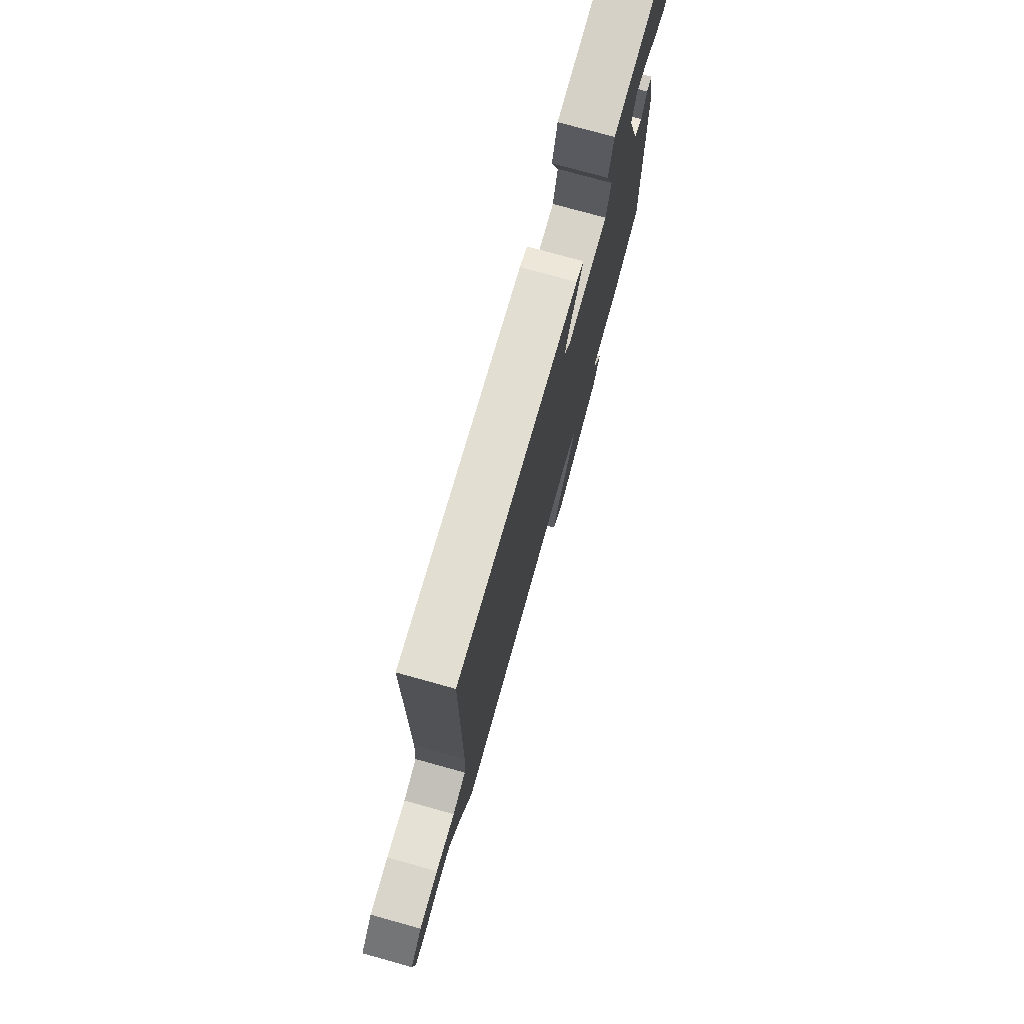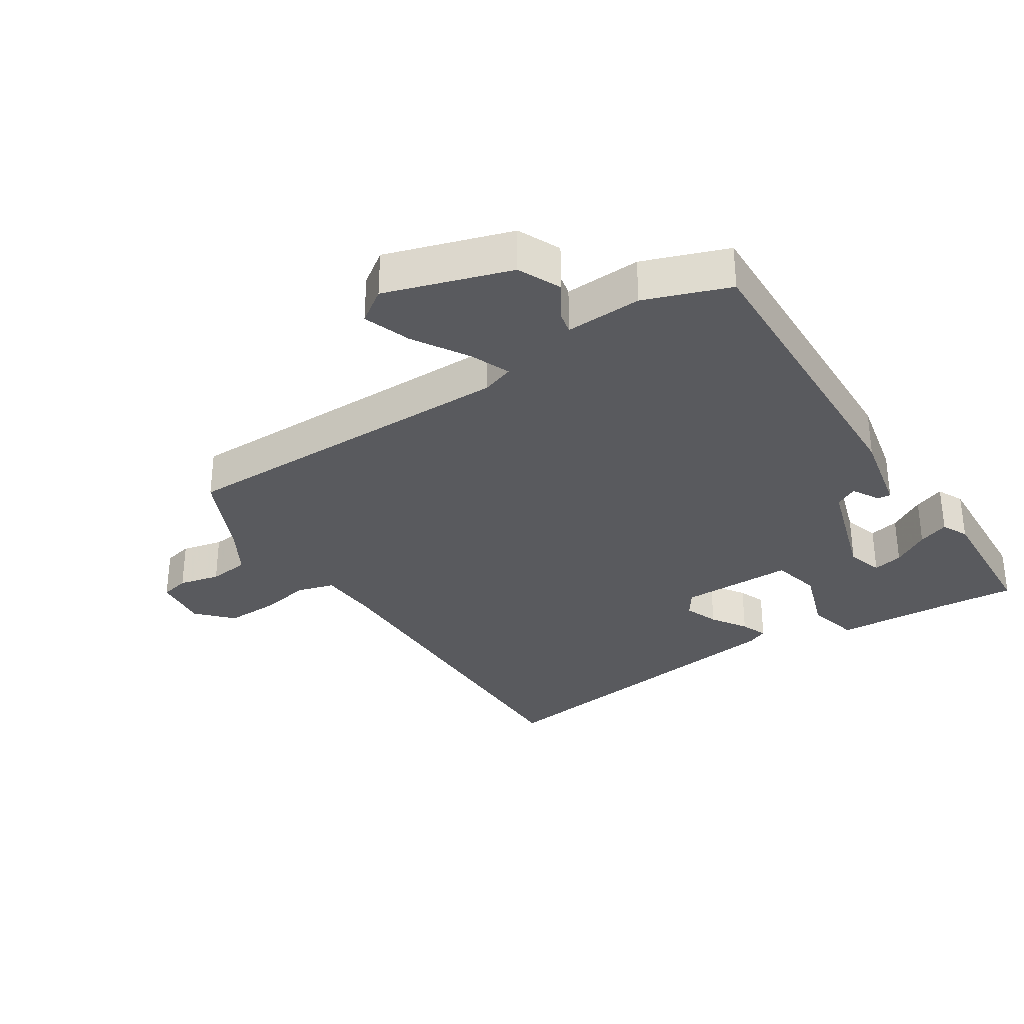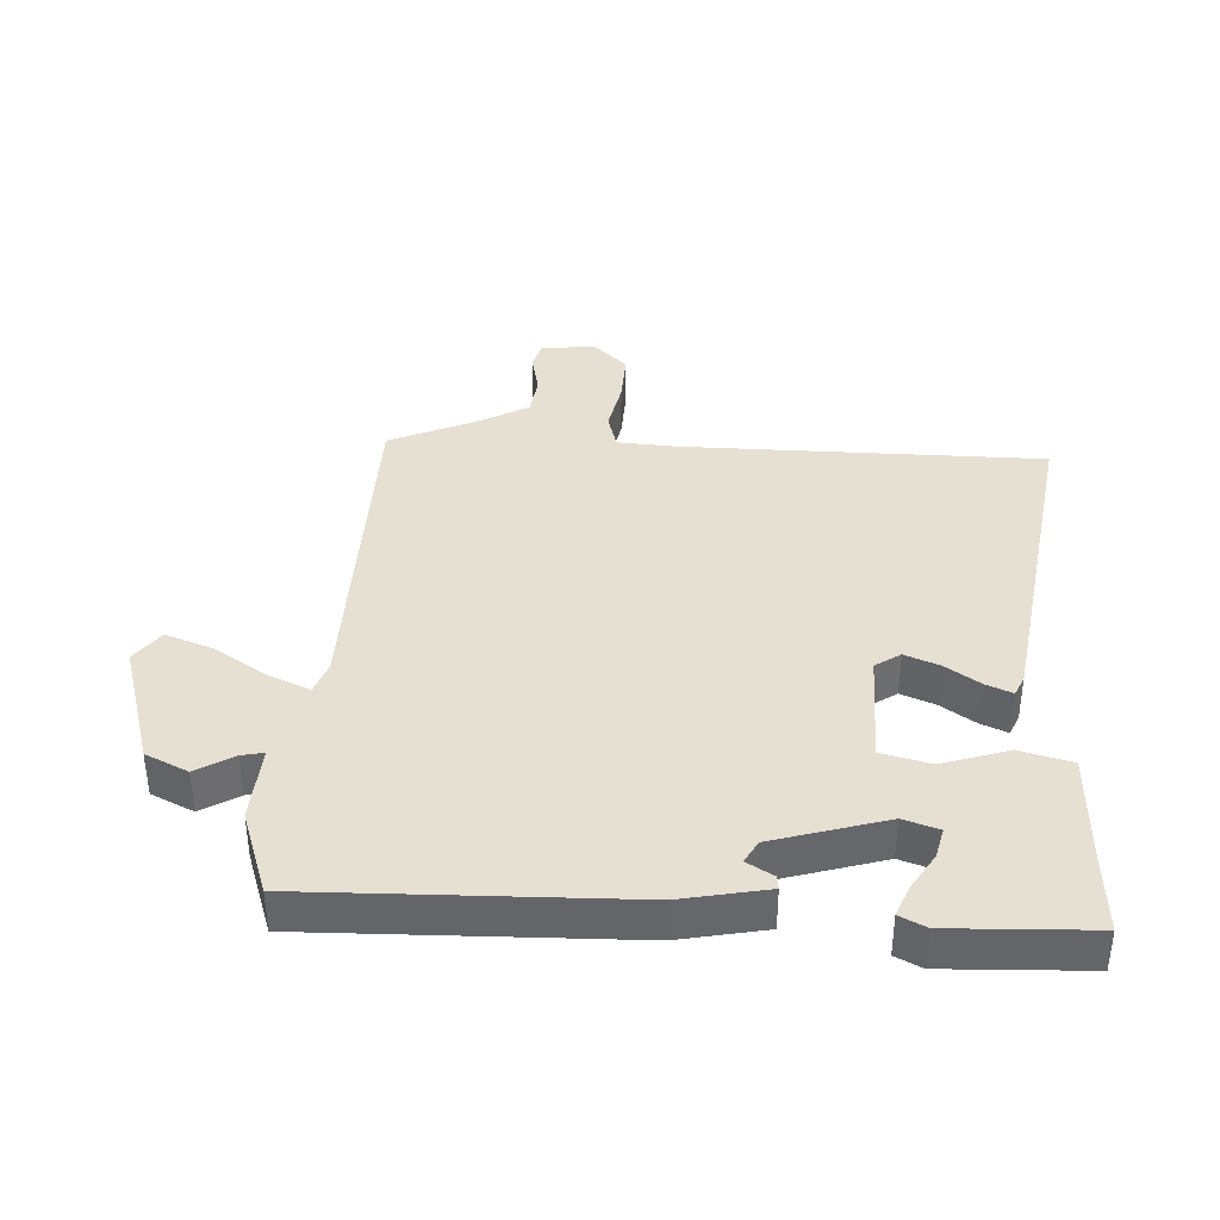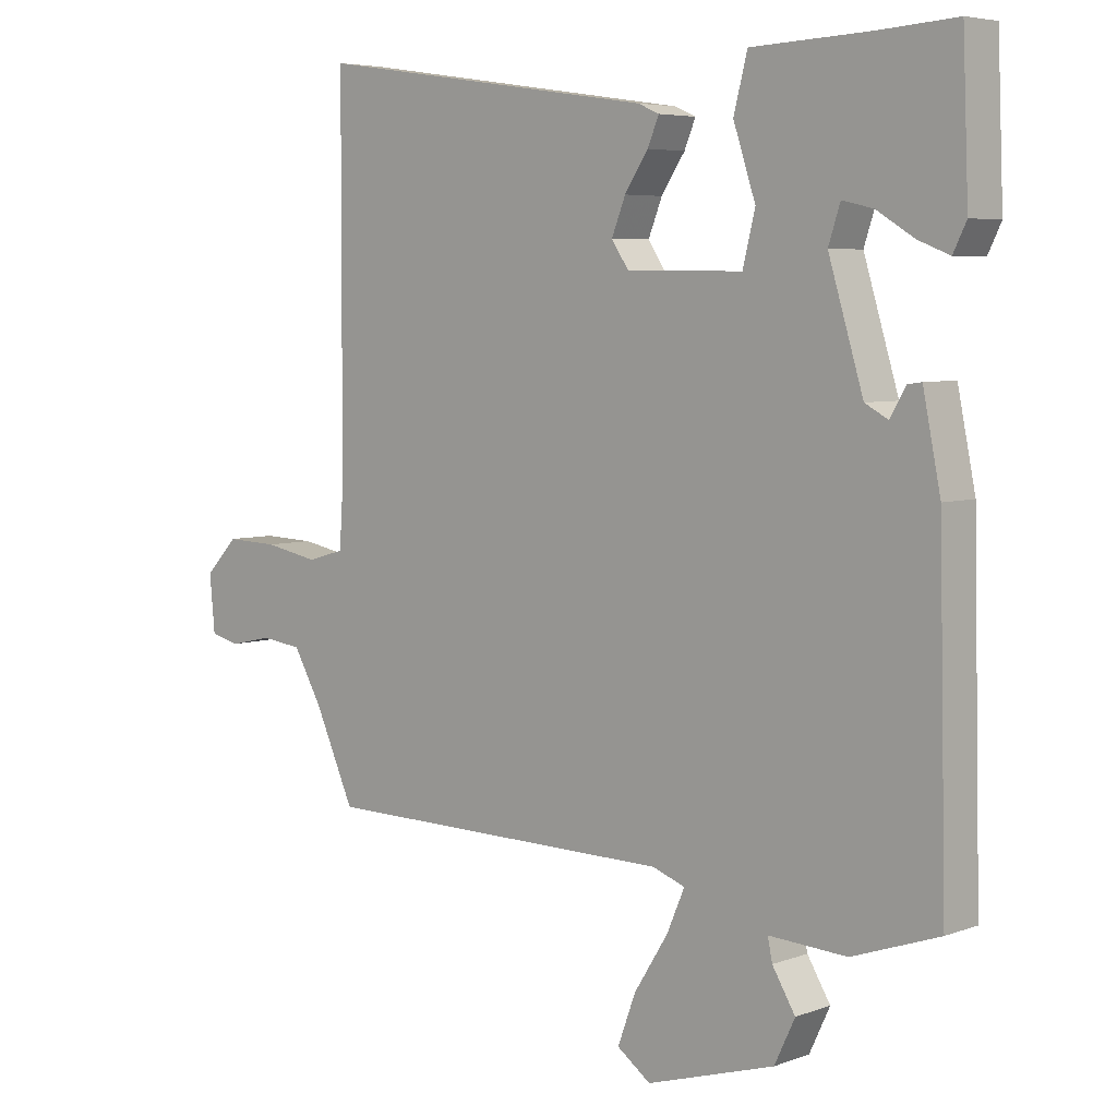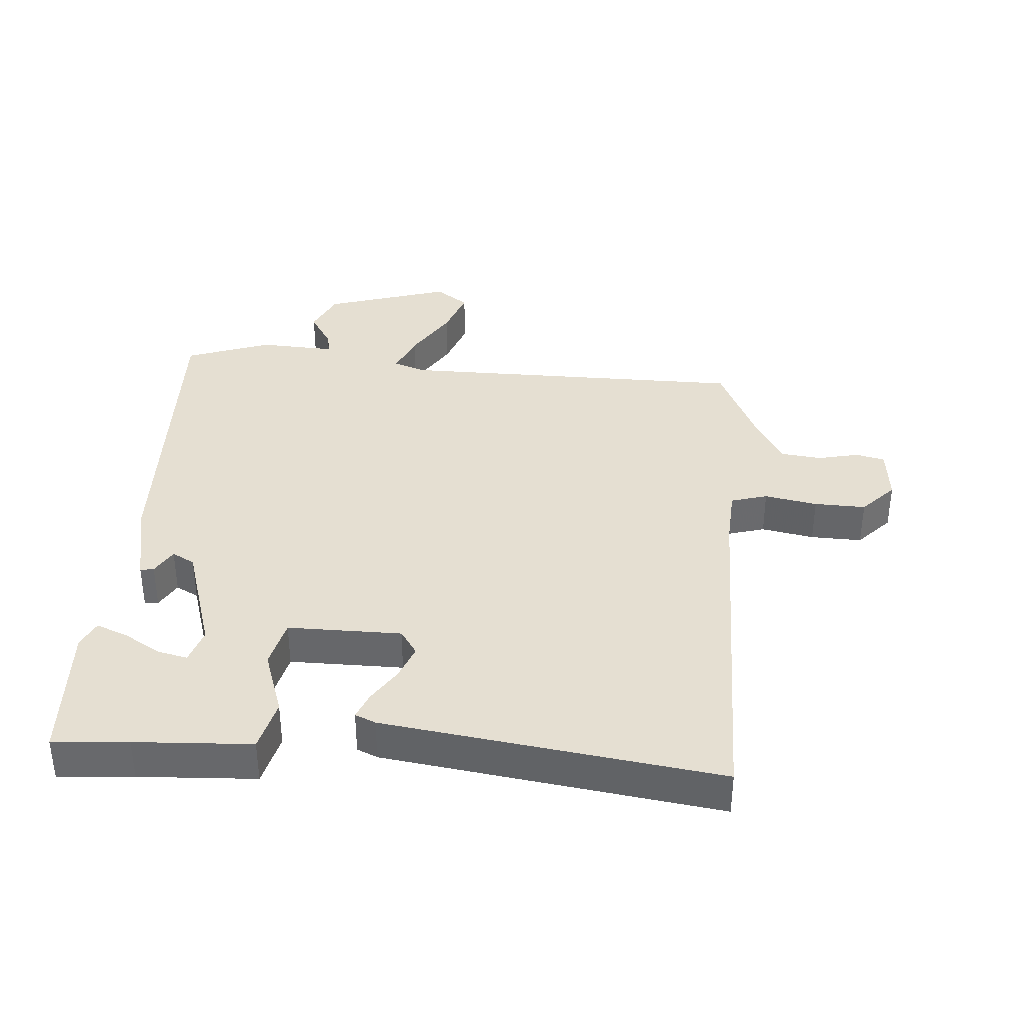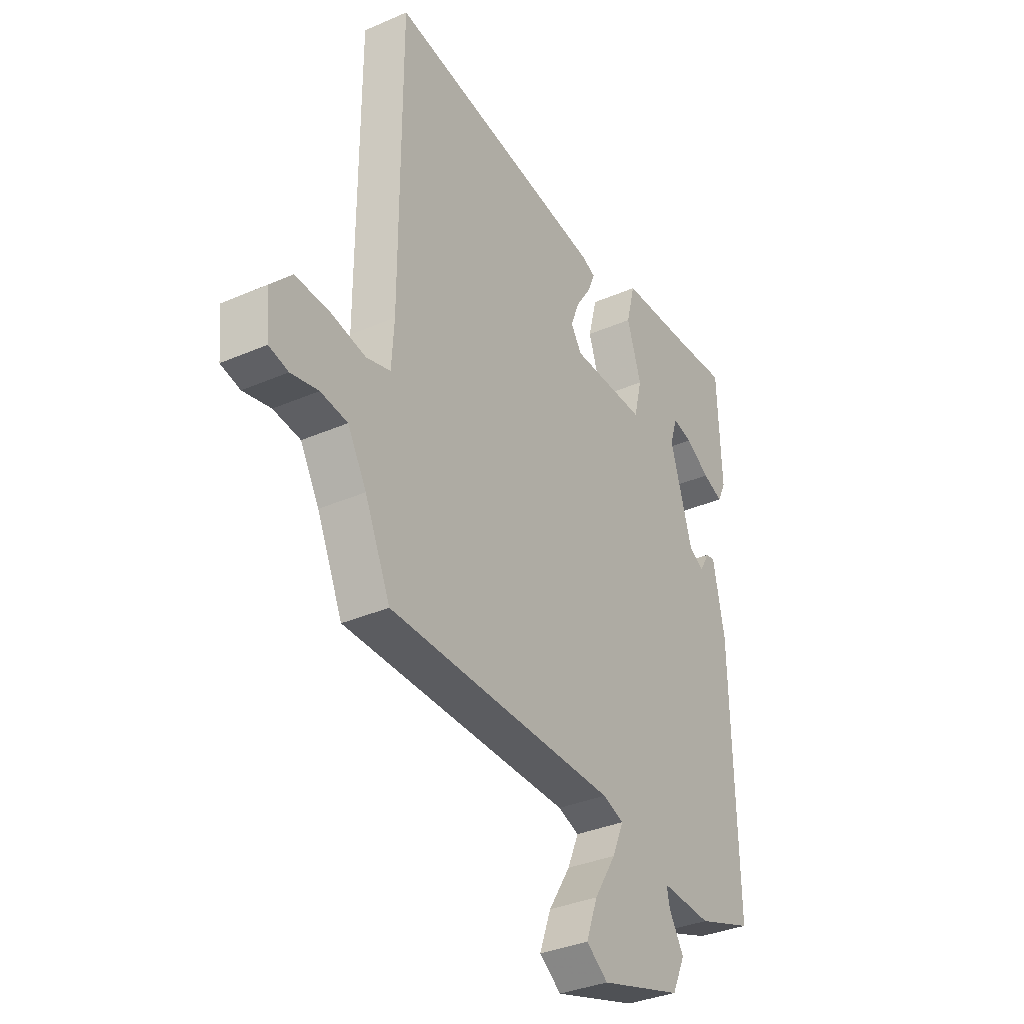
<metadata>
{"format":"obj","ext":"obj","renderer":"f3d","projection":"perspective","resolution":1024,"background":"white","views":[{"elev":76.6,"azim":105.5,"up":"+Z"},{"elev":-31.8,"azim":-147.7,"up":"+Y"},{"elev":38.3,"azim":-86.8,"up":"+Y"},{"elev":5.5,"azim":-138.1,"up":"+Z"},{"elev":37.3,"azim":3.9,"up":"+Y"},{"elev":-34.5,"azim":120.4,"up":"+Z"}]}
</metadata>
<code>
v -0.521 0.07 -0.491
v -0.509 0.07 0.001
v -0.482 0.07 0.135
v -0.461 0.07 0.132
v -0.437 0.07 0.091
v -0.402 0.07 0.11
v -0.349 0.07 0.285
v -0.367 0.07 0.34
v -0.414 0.07 0.329
v -0.471 0.07 0.294
v -0.519 0.07 0.275
v -0.539 0.07 0.316
v -0.53 0.07 0.536
v -0.413 0.07 0.528
v -0.231 0.07 0.52
v -0.21 0.07 0.439
v -0.244 0.07 0.336
v -0.225 0.07 0.26
v -0.048 0.07 0.262
v -0.022 0.07 0.301
v -0.043 0.07 0.354
v -0.079 0.07 0.408
v -0.096 0.07 0.449
v -0.064 0.07 0.463
v 0.457 0.07 0.54
v 0.459 0.07 -0.022
v 0.465 0.07 -0.114
v 0.522 0.07 -0.13
v 0.604 0.07 -0.114
v 0.684 0.07 -0.111
v 0.734 0.07 -0.163
v 0.726 0.07 -0.249
v 0.681 0.07 -0.26
v 0.617 0.07 -0.246
v 0.554 0.07 -0.254
v 0.51 0.07 -0.331
v 0.45 0.07 -0.465
v -0.091 0.07 -0.472
v -0.141 0.07 -0.49
v -0.114 0.07 -0.553
v -0.062 0.07 -0.636
v -0.035 0.07 -0.71
v -0.086 0.07 -0.747
v -0.281 0.07 -0.688
v -0.312 0.07 -0.622
v -0.277 0.07 -0.564
v -0.27 0.07 -0.53
v -0.389 0.07 -0.537
v -0.521 0 -0.491
v -0.509 0 0.001
v -0.482 0 0.135
v -0.461 0 0.132
v -0.437 0 0.091
v -0.402 0 0.11
v -0.349 0 0.285
v -0.367 0 0.34
v -0.414 0 0.329
v -0.471 0 0.294
v -0.519 0 0.275
v -0.539 0 0.316
v -0.53 0 0.536
v -0.413 0 0.528
v -0.231 0 0.52
v -0.21 0 0.439
v -0.244 0 0.336
v -0.225 0 0.26
v -0.048 0 0.262
v -0.022 0 0.301
v -0.043 0 0.354
v -0.079 0 0.408
v -0.096 0 0.449
v -0.064 0 0.463
v 0.457 0 0.54
v 0.459 0 -0.022
v 0.465 0 -0.114
v 0.522 0 -0.13
v 0.604 0 -0.114
v 0.684 0 -0.111
v 0.734 0 -0.163
v 0.726 0 -0.249
v 0.681 0 -0.26
v 0.617 0 -0.246
v 0.554 0 -0.254
v 0.51 0 -0.331
v 0.45 0 -0.465
v -0.091 0 -0.472
v -0.141 0 -0.49
v -0.114 0 -0.553
v -0.062 0 -0.636
v -0.035 0 -0.71
v -0.086 0 -0.747
v -0.281 0 -0.688
v -0.312 0 -0.622
v -0.277 0 -0.564
v -0.27 0 -0.53
v -0.389 0 -0.537
f 3 4 5
f 2 3 5
f 1 2 5
f 48 1 5
f 47 48 5
f 44 45 46
f 43 44 46
f 42 43 46
f 41 42 46
f 40 41 46
f 39 40 46 47
f 47 5 6
f 39 47 6
f 38 39 6
f 38 6 7
f 37 38 7
f 36 37 7
f 32 33 34
f 31 32 34
f 30 31 34
f 29 30 34
f 28 29 34
f 27 28 34 35
f 24 25 26
f 23 24 26
f 22 23 26
f 21 22 26
f 20 21 26 27
f 27 35 36
f 20 27 36
f 19 20 36
f 14 15 16 17
f 14 17 18
f 12 13 14
f 11 12 14
f 10 11 14
f 9 10 14
f 8 9 14
f 8 14 18
f 7 8 18
f 36 7 18
f 18 19 36
f 53 52 51
f 53 51 50
f 53 50 49
f 53 49 96
f 53 96 95
f 94 93 92
f 94 92 91
f 94 91 90
f 94 90 89
f 94 89 88
f 95 94 88 87
f 54 53 95
f 54 95 87
f 54 87 86
f 55 54 86
f 55 86 85
f 55 85 84
f 82 81 80
f 82 80 79
f 82 79 78
f 82 78 77
f 82 77 76
f 83 82 76 75
f 74 73 72
f 74 72 71
f 74 71 70
f 74 70 69
f 75 74 69 68
f 84 83 75
f 84 75 68
f 84 68 67
f 65 64 63 62
f 66 65 62
f 62 61 60
f 62 60 59
f 62 59 58
f 62 58 57
f 62 57 56
f 66 62 56
f 66 56 55
f 66 55 84
f 84 67 66
f 1 49 50 2
f 2 50 51 3
f 3 51 52 4
f 4 52 53 5
f 5 53 54 6
f 6 54 55 7
f 7 55 56 8
f 8 56 57 9
f 9 57 58 10
f 10 58 59 11
f 11 59 60 12
f 12 60 61 13
f 13 61 62 14
f 14 62 63 15
f 15 63 64 16
f 16 64 65 17
f 17 65 66 18
f 18 66 67 19
f 19 67 68 20
f 20 68 69 21
f 21 69 70 22
f 22 70 71 23
f 23 71 72 24
f 24 72 73 25
f 25 73 74 26
f 26 74 75 27
f 27 75 76 28
f 28 76 77 29
f 29 77 78 30
f 30 78 79 31
f 31 79 80 32
f 32 80 81 33
f 33 81 82 34
f 34 82 83 35
f 35 83 84 36
f 36 84 85 37
f 37 85 86 38
f 38 86 87 39
f 39 87 88 40
f 40 88 89 41
f 41 89 90 42
f 42 90 91 43
f 43 91 92 44
f 44 92 93 45
f 45 93 94 46
f 46 94 95 47
f 47 95 96 48
f 48 96 49 1

</code>
